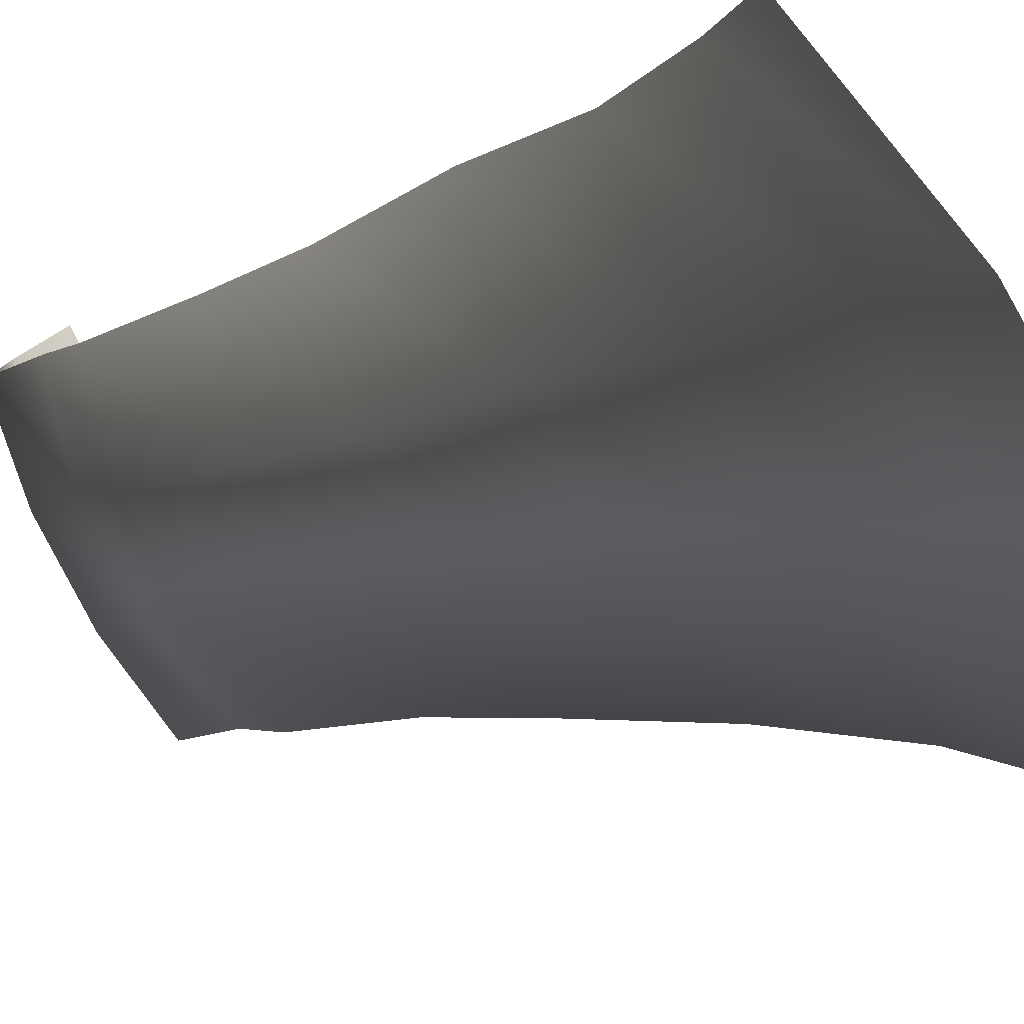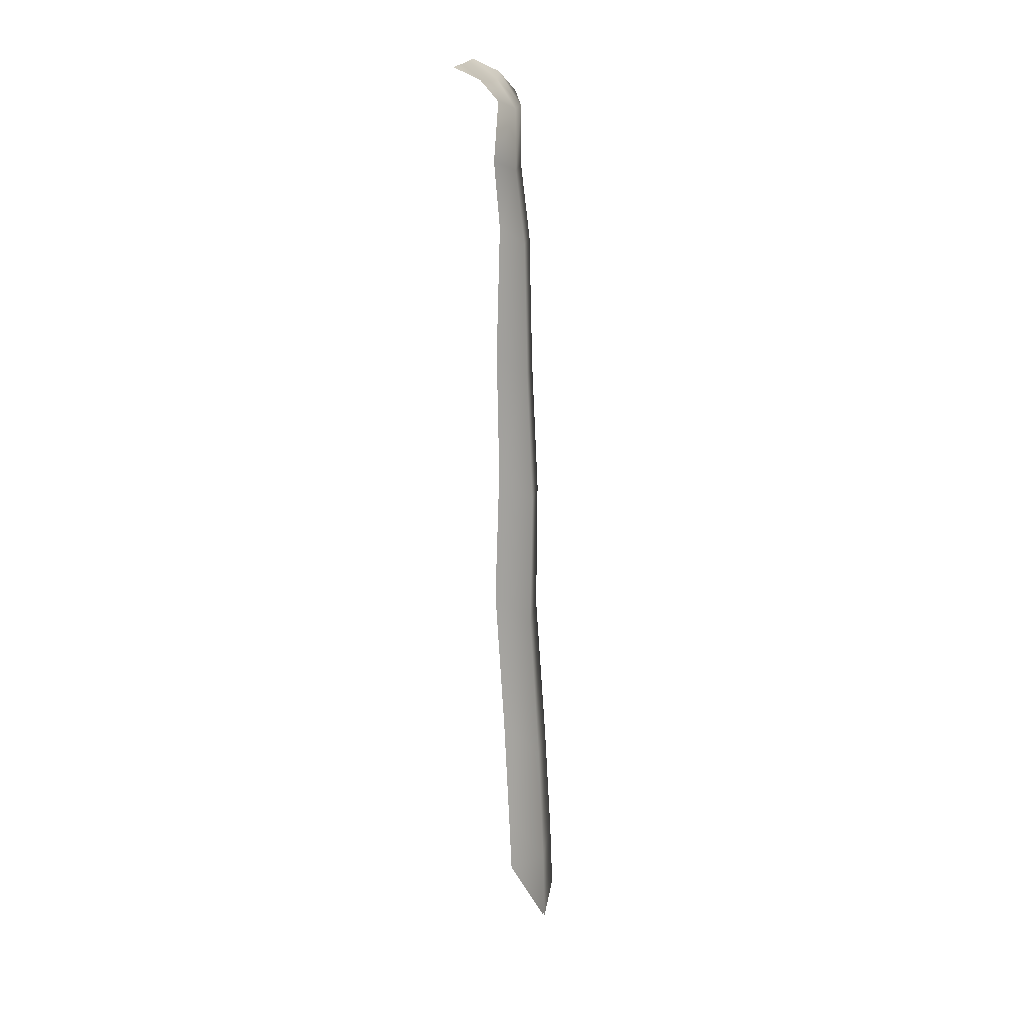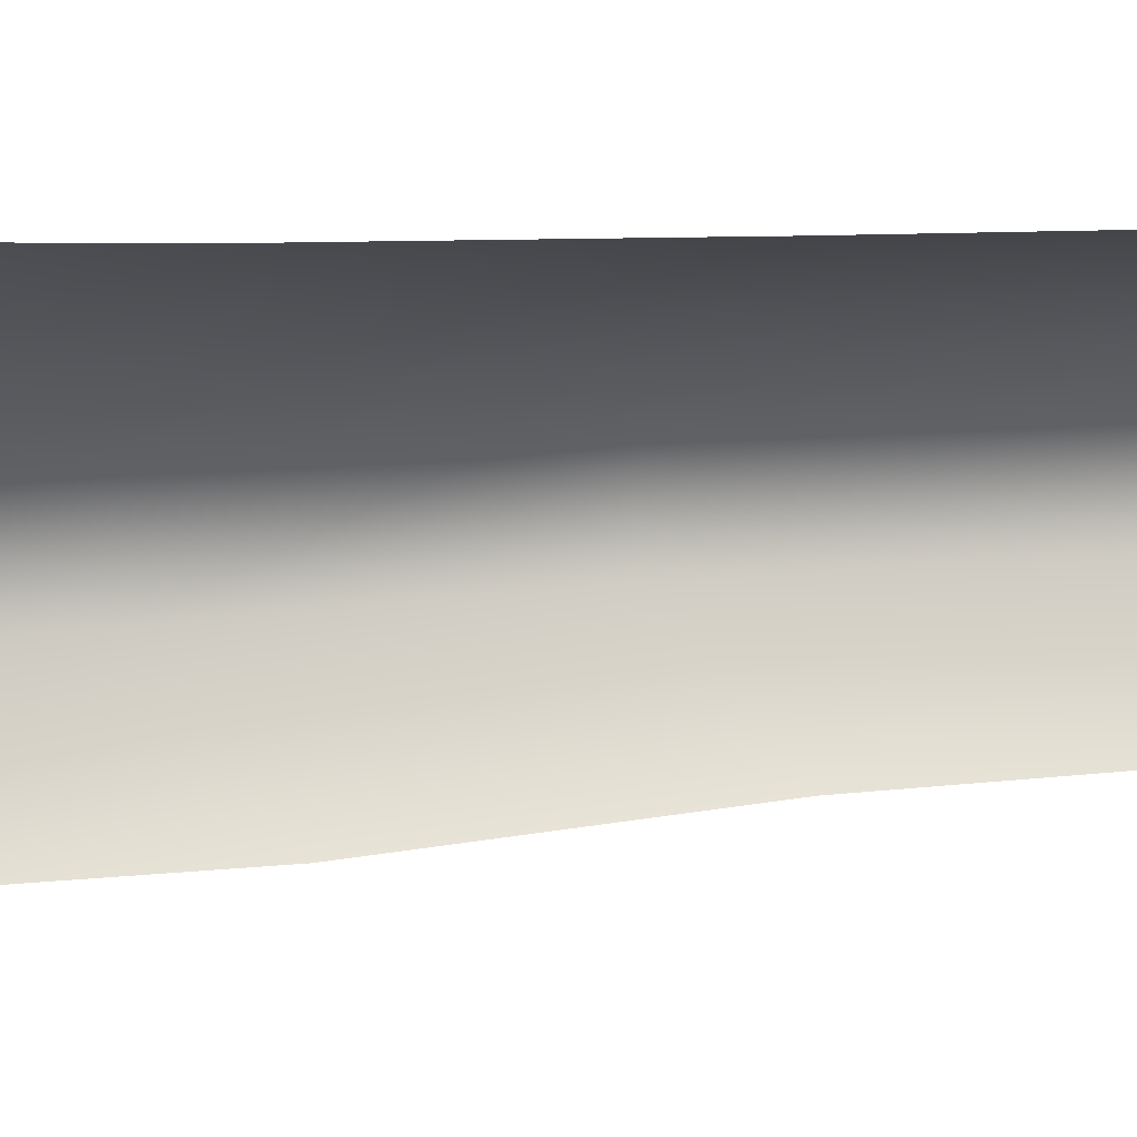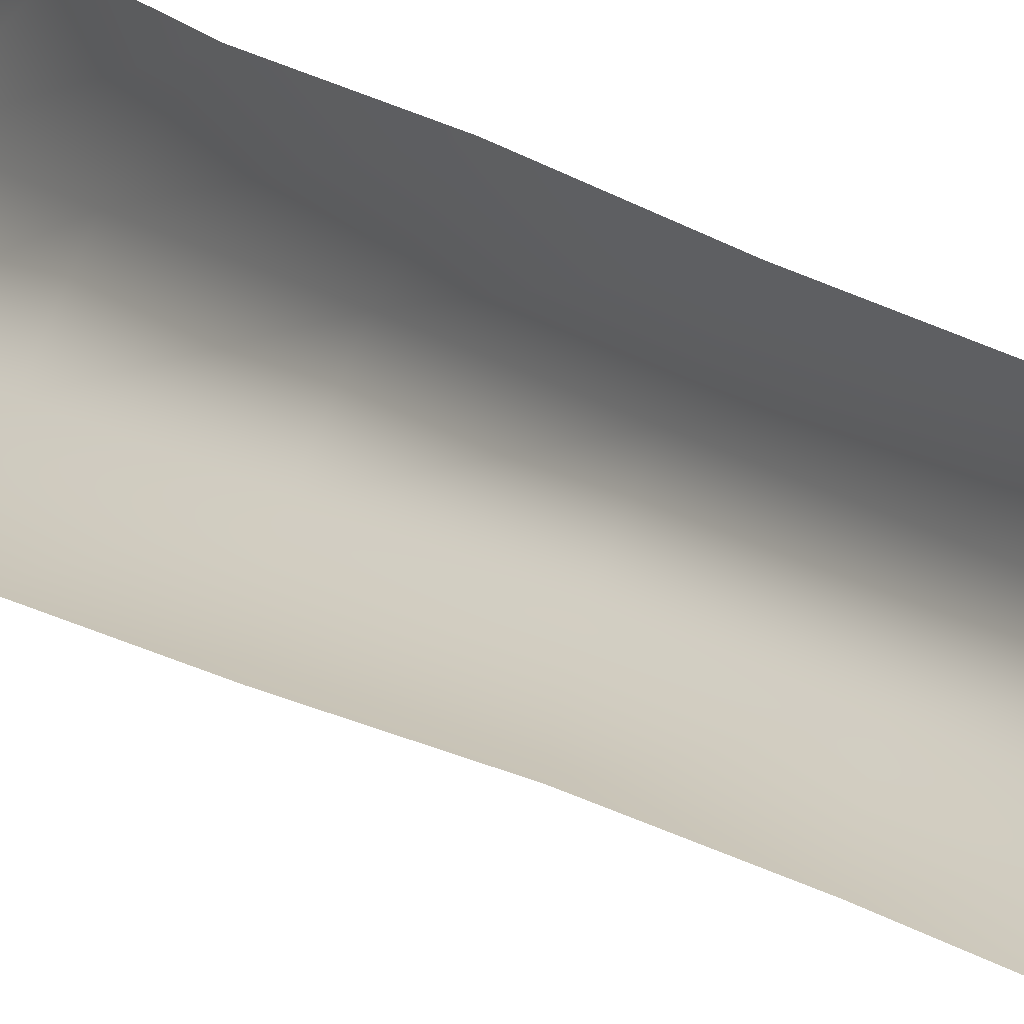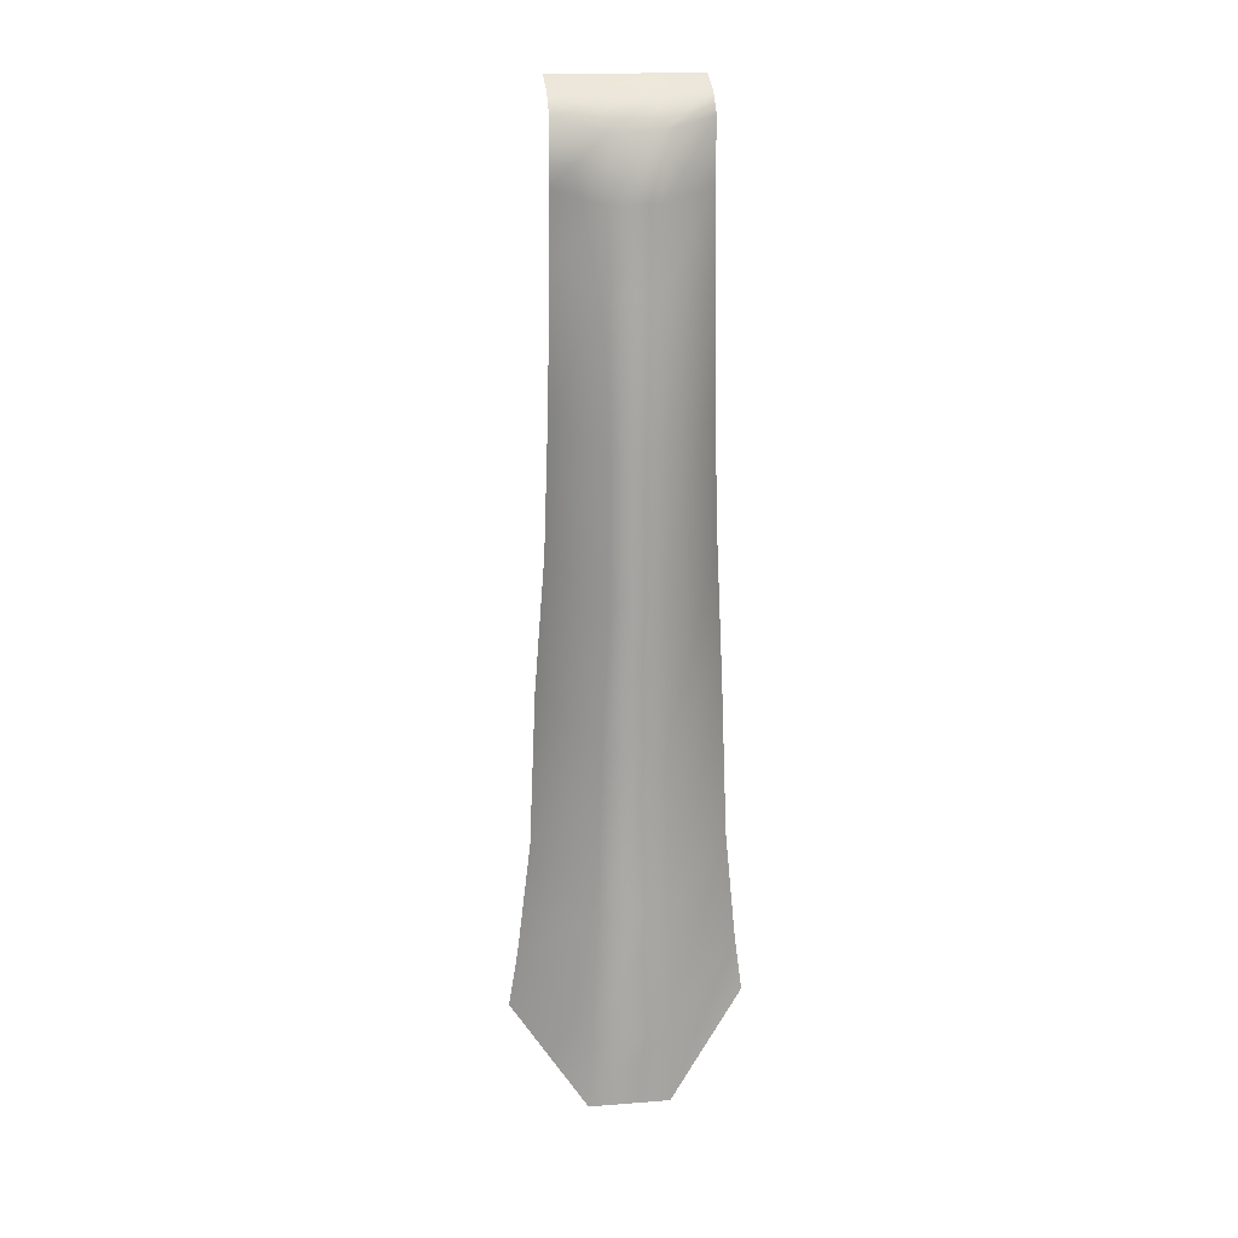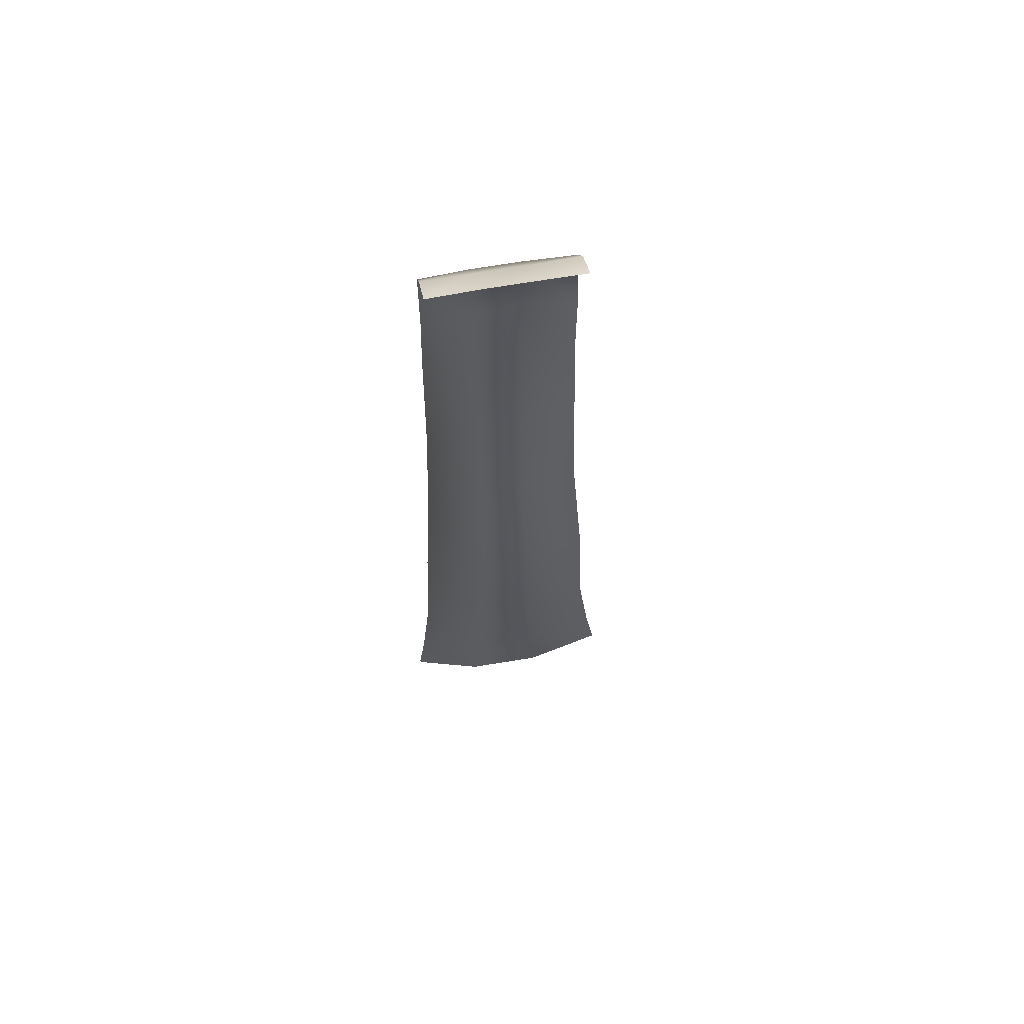
<metadata>
{"format":"obj","ext":"obj","renderer":"f3d","projection":"perspective","resolution":1024,"background":"white","views":[{"elev":-4.3,"azim":-19.5,"up":"+Z"},{"elev":17.7,"azim":156.6,"up":"+Y"},{"elev":55.5,"azim":86.2,"up":"+Z"},{"elev":18.3,"azim":142.3,"up":"+Z"},{"elev":18.5,"azim":-129.2,"up":"+Y"},{"elev":60.2,"azim":49.3,"up":"+Y"}]}
</metadata>
<code>
g Waterfalls06
v -1.119e+04 -1546 -1.302e+04
v -1.133e+04 -1772 -1.291e+04
v -1.133e+04 -1606 -1.29e+04
v -1.119e+04 -1425 -1.3e+04
v -1.142e+04 -1771 -1.276e+04
v -1.141e+04 -1605 -1.276e+04
v -1.145e+04 -1545 -1.258e+04
v -1.144e+04 -1424 -1.259e+04
v -1.132e+04 -1325 -1.288e+04
v -1.12e+04 -1186 -1.296e+04
v -1.14e+04 -1324 -1.275e+04
v -1.141e+04 -1185 -1.26e+04
v -1.131e+04 -965.8 -1.286e+04
v -1.119e+04 -852.8 -1.293e+04
v -1.138e+04 -965.7 -1.274e+04
v -1.138e+04 -852.6 -1.259e+04
v -1.132e+04 -651.9 -1.285e+04
v -1.12e+04 -553.5 -1.292e+04
v -1.138e+04 -651.8 -1.274e+04
v -1.138e+04 -553.3 -1.261e+04
v -1.131e+04 -342.4 -1.284e+04
v -1.12e+04 -264.9 -1.291e+04
v -1.136e+04 -342.4 -1.274e+04
v -1.137e+04 -263.9 -1.261e+04
v -1.13e+04 -26.29 -1.283e+04
v -1.121e+04 27.29 -1.29e+04
v -1.136e+04 -26.05 -1.273e+04
v -1.137e+04 28.6 -1.262e+04
v -1.128e+04 145 -1.282e+04
v -1.12e+04 175 -1.29e+04
v -1.134e+04 145.5 -1.272e+04
v -1.136e+04 176.1 -1.261e+04
v -1.128e+04 284.1 -1.282e+04
v -1.121e+04 308.5 -1.29e+04
v -1.134e+04 284.8 -1.272e+04
v -1.137e+04 309.3 -1.262e+04
v -1.124e+04 342.6 -1.279e+04
v -1.118e+04 354.1 -1.288e+04
v -1.129e+04 343.2 -1.27e+04
v -1.134e+04 354.5 -1.26e+04
v -1.118e+04 382.2 -1.276e+04
v -1.112e+04 382.6 -1.285e+04
v -1.123e+04 382.8 -1.266e+04
v -1.128e+04 382.6 -1.257e+04
f 5 7 8
f 6 8 12
f 8 6 5
f 2 5 6
f 1 2 3
f 6 3 2
f 3 6 11
f 12 11 6
f 11 12 16
f 3 4 1
f 4 3 9
f 11 9 3
f 9 11 15
f 16 15 11
f 15 16 20
f 9 10 4
f 10 9 13
f 15 13 9
f 13 15 19
f 20 19 15
f 19 20 24
f 13 14 10
f 14 13 17
f 19 17 13
f 17 19 23
f 24 23 19
f 23 24 28
f 17 18 14
f 18 17 21
f 23 21 17
f 21 23 27
f 28 27 23
f 27 28 32
f 21 22 18
f 22 21 25
f 27 25 21
f 25 27 31
f 32 31 27
f 31 32 36
f 25 26 22
f 26 25 29
f 31 29 25
f 29 31 35
f 36 35 31
f 35 36 40
f 29 30 26
f 30 29 33
f 35 33 29
f 33 35 39
f 40 39 35
f 39 40 44
f 33 34 30
f 34 33 37
f 39 37 33
f 37 39 43
f 44 43 39
f 43 41 37
f 38 37 41
f 37 38 34
f 41 42 38
v -1.119e+04 -1546 -1.302e+04
v -1.133e+04 -1772 -1.291e+04
v -1.133e+04 -1606 -1.29e+04
v -1.12e+04 -1425 -1.3e+04
v -1.142e+04 -1771 -1.276e+04
v -1.142e+04 -1605 -1.276e+04
v -1.146e+04 -1545 -1.259e+04
v -1.144e+04 -1424 -1.259e+04
v -1.133e+04 -1325 -1.288e+04
v -1.12e+04 -1186 -1.296e+04
v -1.14e+04 -1324 -1.275e+04
v -1.141e+04 -1185 -1.26e+04
v -1.131e+04 -965.8 -1.286e+04
v -1.119e+04 -852.8 -1.294e+04
v -1.138e+04 -965.7 -1.274e+04
v -1.139e+04 -852.6 -1.259e+04
v -1.132e+04 -651.9 -1.285e+04
v -1.121e+04 -553.5 -1.292e+04
v -1.138e+04 -651.8 -1.274e+04
v -1.138e+04 -553.3 -1.261e+04
v -1.131e+04 -342.4 -1.284e+04
v -1.121e+04 -264.9 -1.291e+04
v -1.137e+04 -342.4 -1.274e+04
v -1.137e+04 -263.9 -1.261e+04
v -1.13e+04 -26.29 -1.283e+04
v -1.121e+04 27.29 -1.291e+04
v -1.136e+04 -26.05 -1.274e+04
v -1.138e+04 28.6 -1.262e+04
v -1.129e+04 145 -1.282e+04
v -1.12e+04 175 -1.29e+04
v -1.134e+04 145.5 -1.273e+04
v -1.137e+04 176.1 -1.261e+04
v -1.129e+04 284.1 -1.282e+04
v -1.121e+04 308.5 -1.29e+04
v -1.134e+04 284.8 -1.273e+04
v -1.137e+04 309.3 -1.262e+04
v -1.124e+04 342.6 -1.279e+04
v -1.118e+04 354.1 -1.288e+04
v -1.129e+04 343.2 -1.27e+04
v -1.134e+04 354.5 -1.26e+04
v -1.118e+04 382.2 -1.276e+04
v -1.113e+04 382.6 -1.285e+04
v -1.124e+04 382.8 -1.266e+04
v -1.129e+04 382.6 -1.257e+04
f 49 51 52
f 50 52 56
f 52 50 49
f 46 49 50
f 45 46 47
f 50 47 46
f 47 50 55
f 56 55 50
f 55 56 60
f 47 48 45
f 48 47 53
f 55 53 47
f 53 55 59
f 60 59 55
f 59 60 64
f 53 54 48
f 54 53 57
f 59 57 53
f 57 59 63
f 64 63 59
f 63 64 68
f 57 58 54
f 58 57 61
f 63 61 57
f 61 63 67
f 68 67 63
f 67 68 72
f 61 62 58
f 62 61 65
f 67 65 61
f 65 67 71
f 72 71 67
f 71 72 76
f 65 66 62
f 66 65 69
f 71 69 65
f 69 71 75
f 76 75 71
f 75 76 80
f 69 70 66
f 70 69 73
f 75 73 69
f 73 75 79
f 80 79 75
f 79 80 84
f 73 74 70
f 74 73 77
f 79 77 73
f 77 79 83
f 84 83 79
f 83 84 88
f 77 78 74
f 78 77 81
f 83 81 77
f 81 83 87
f 88 87 83
f 87 85 81
f 82 81 85
f 81 82 78
f 85 86 82

</code>
